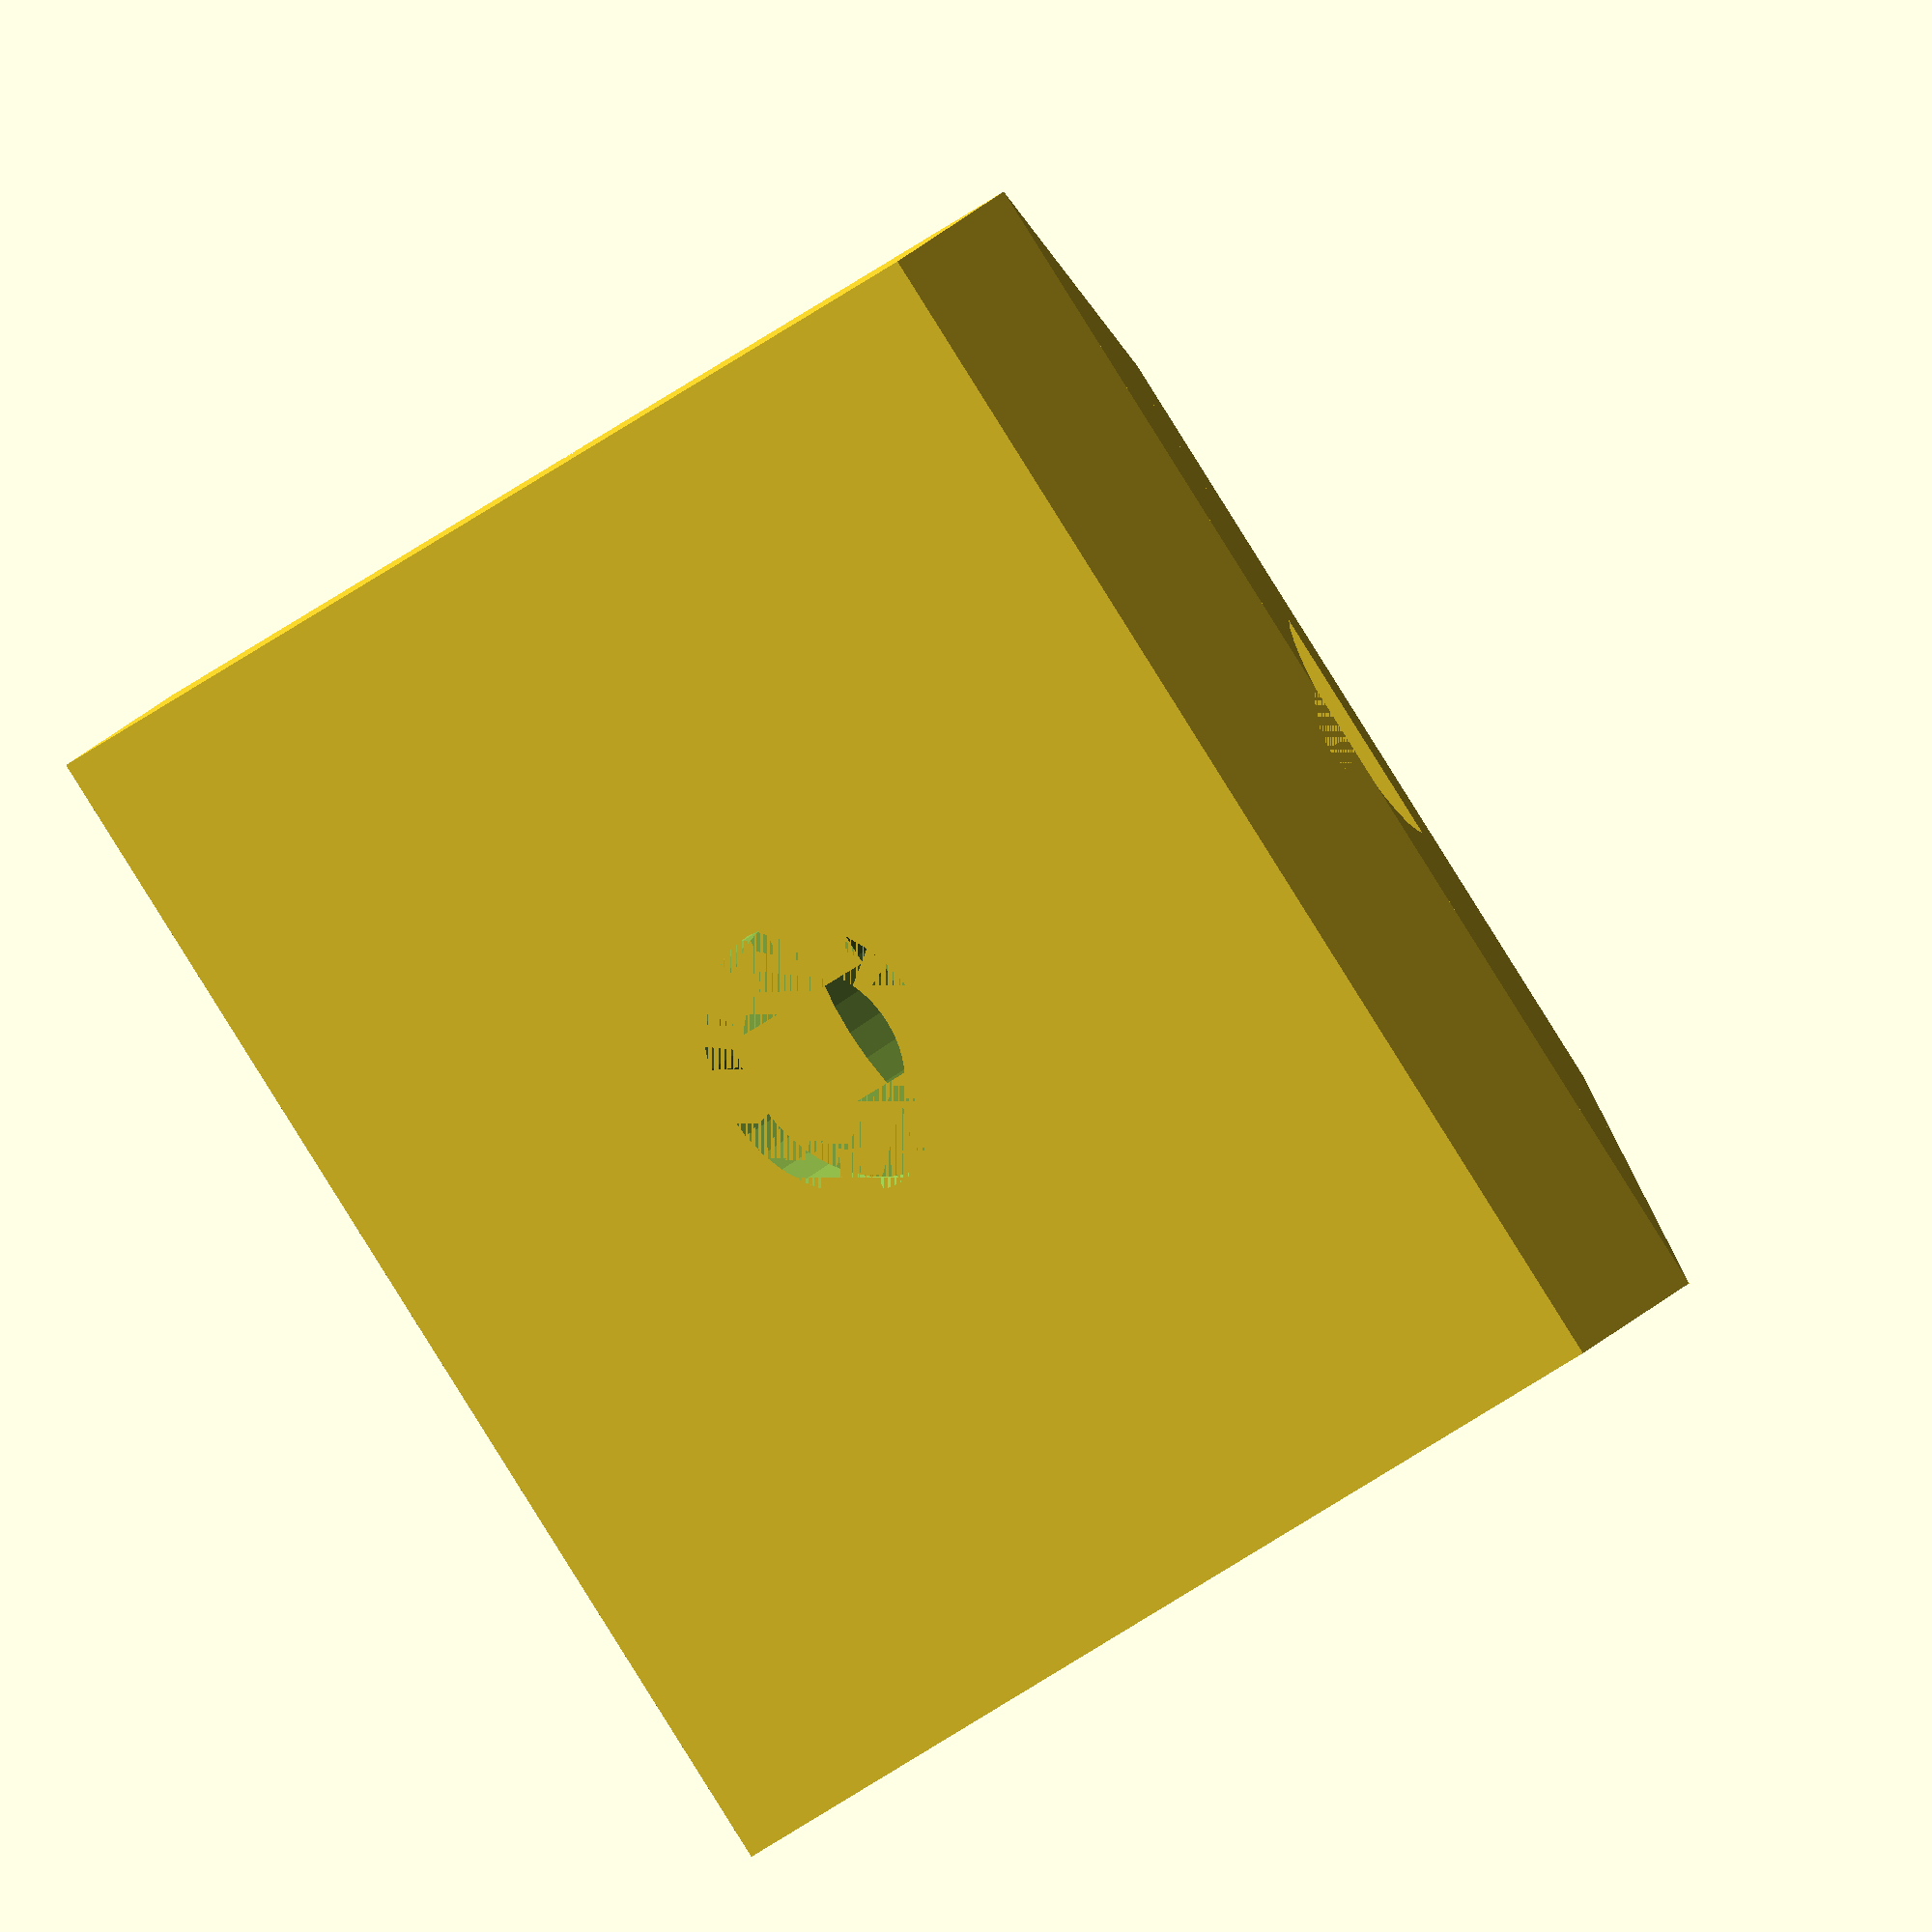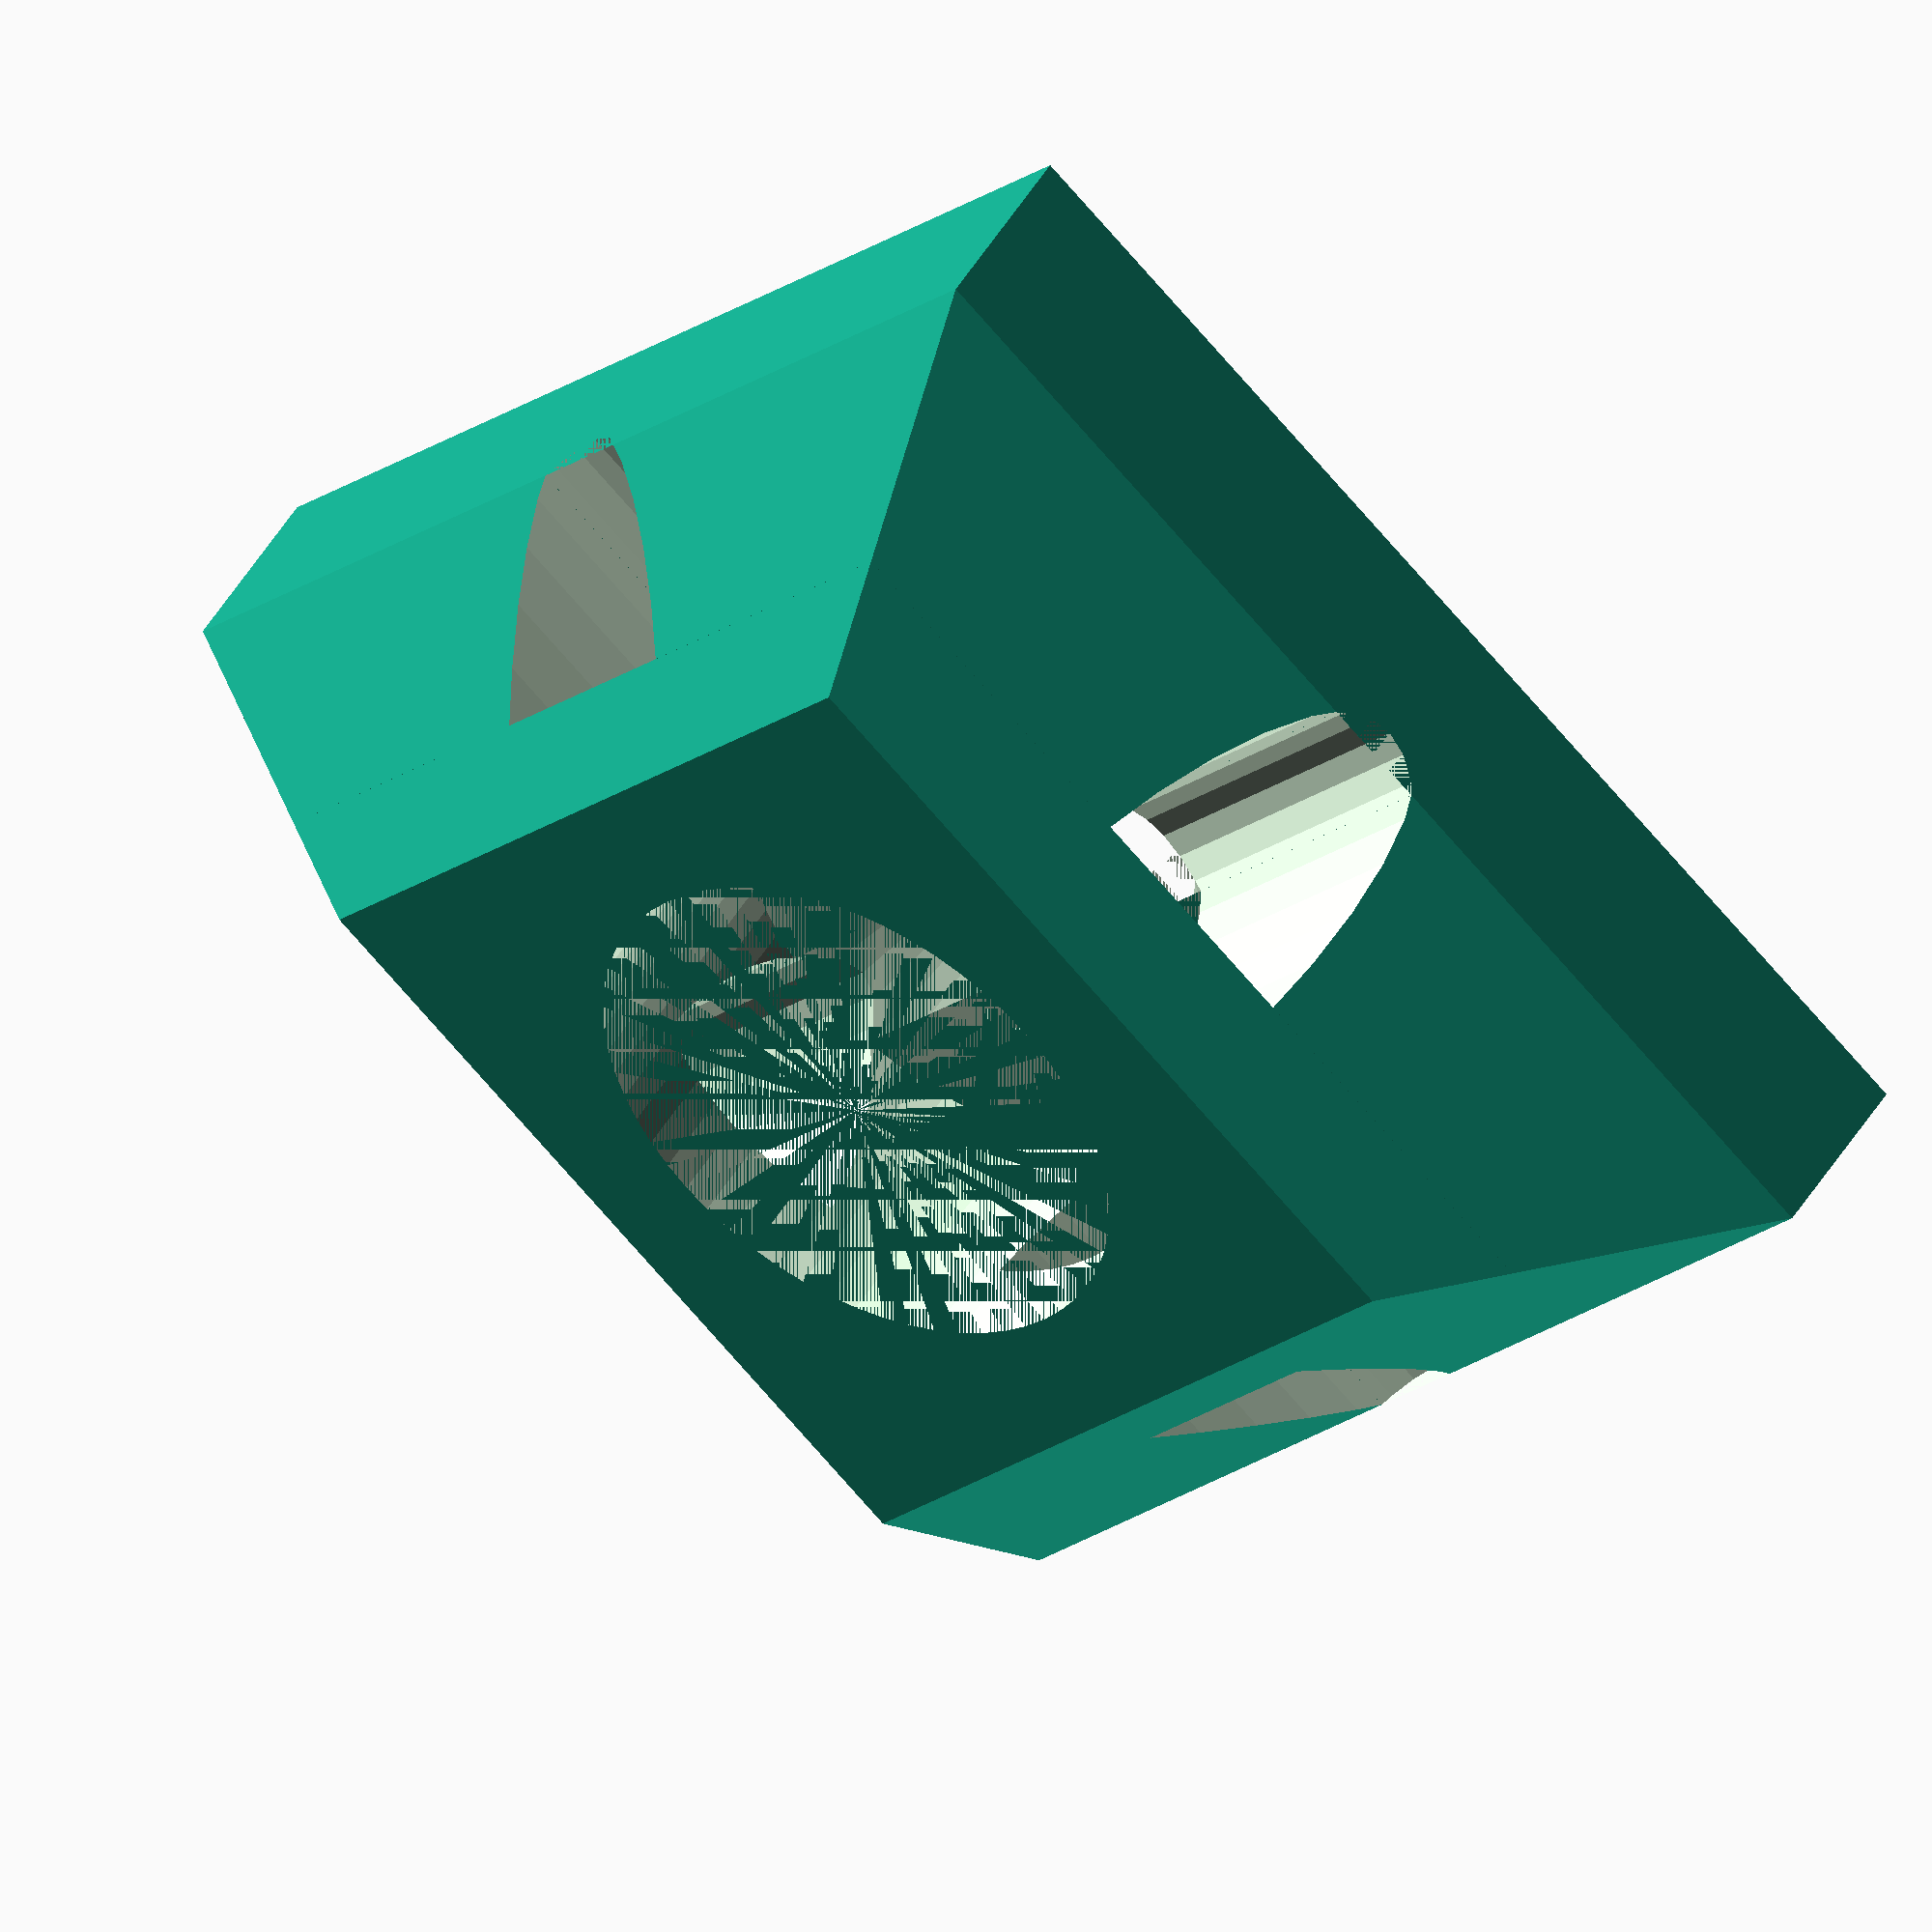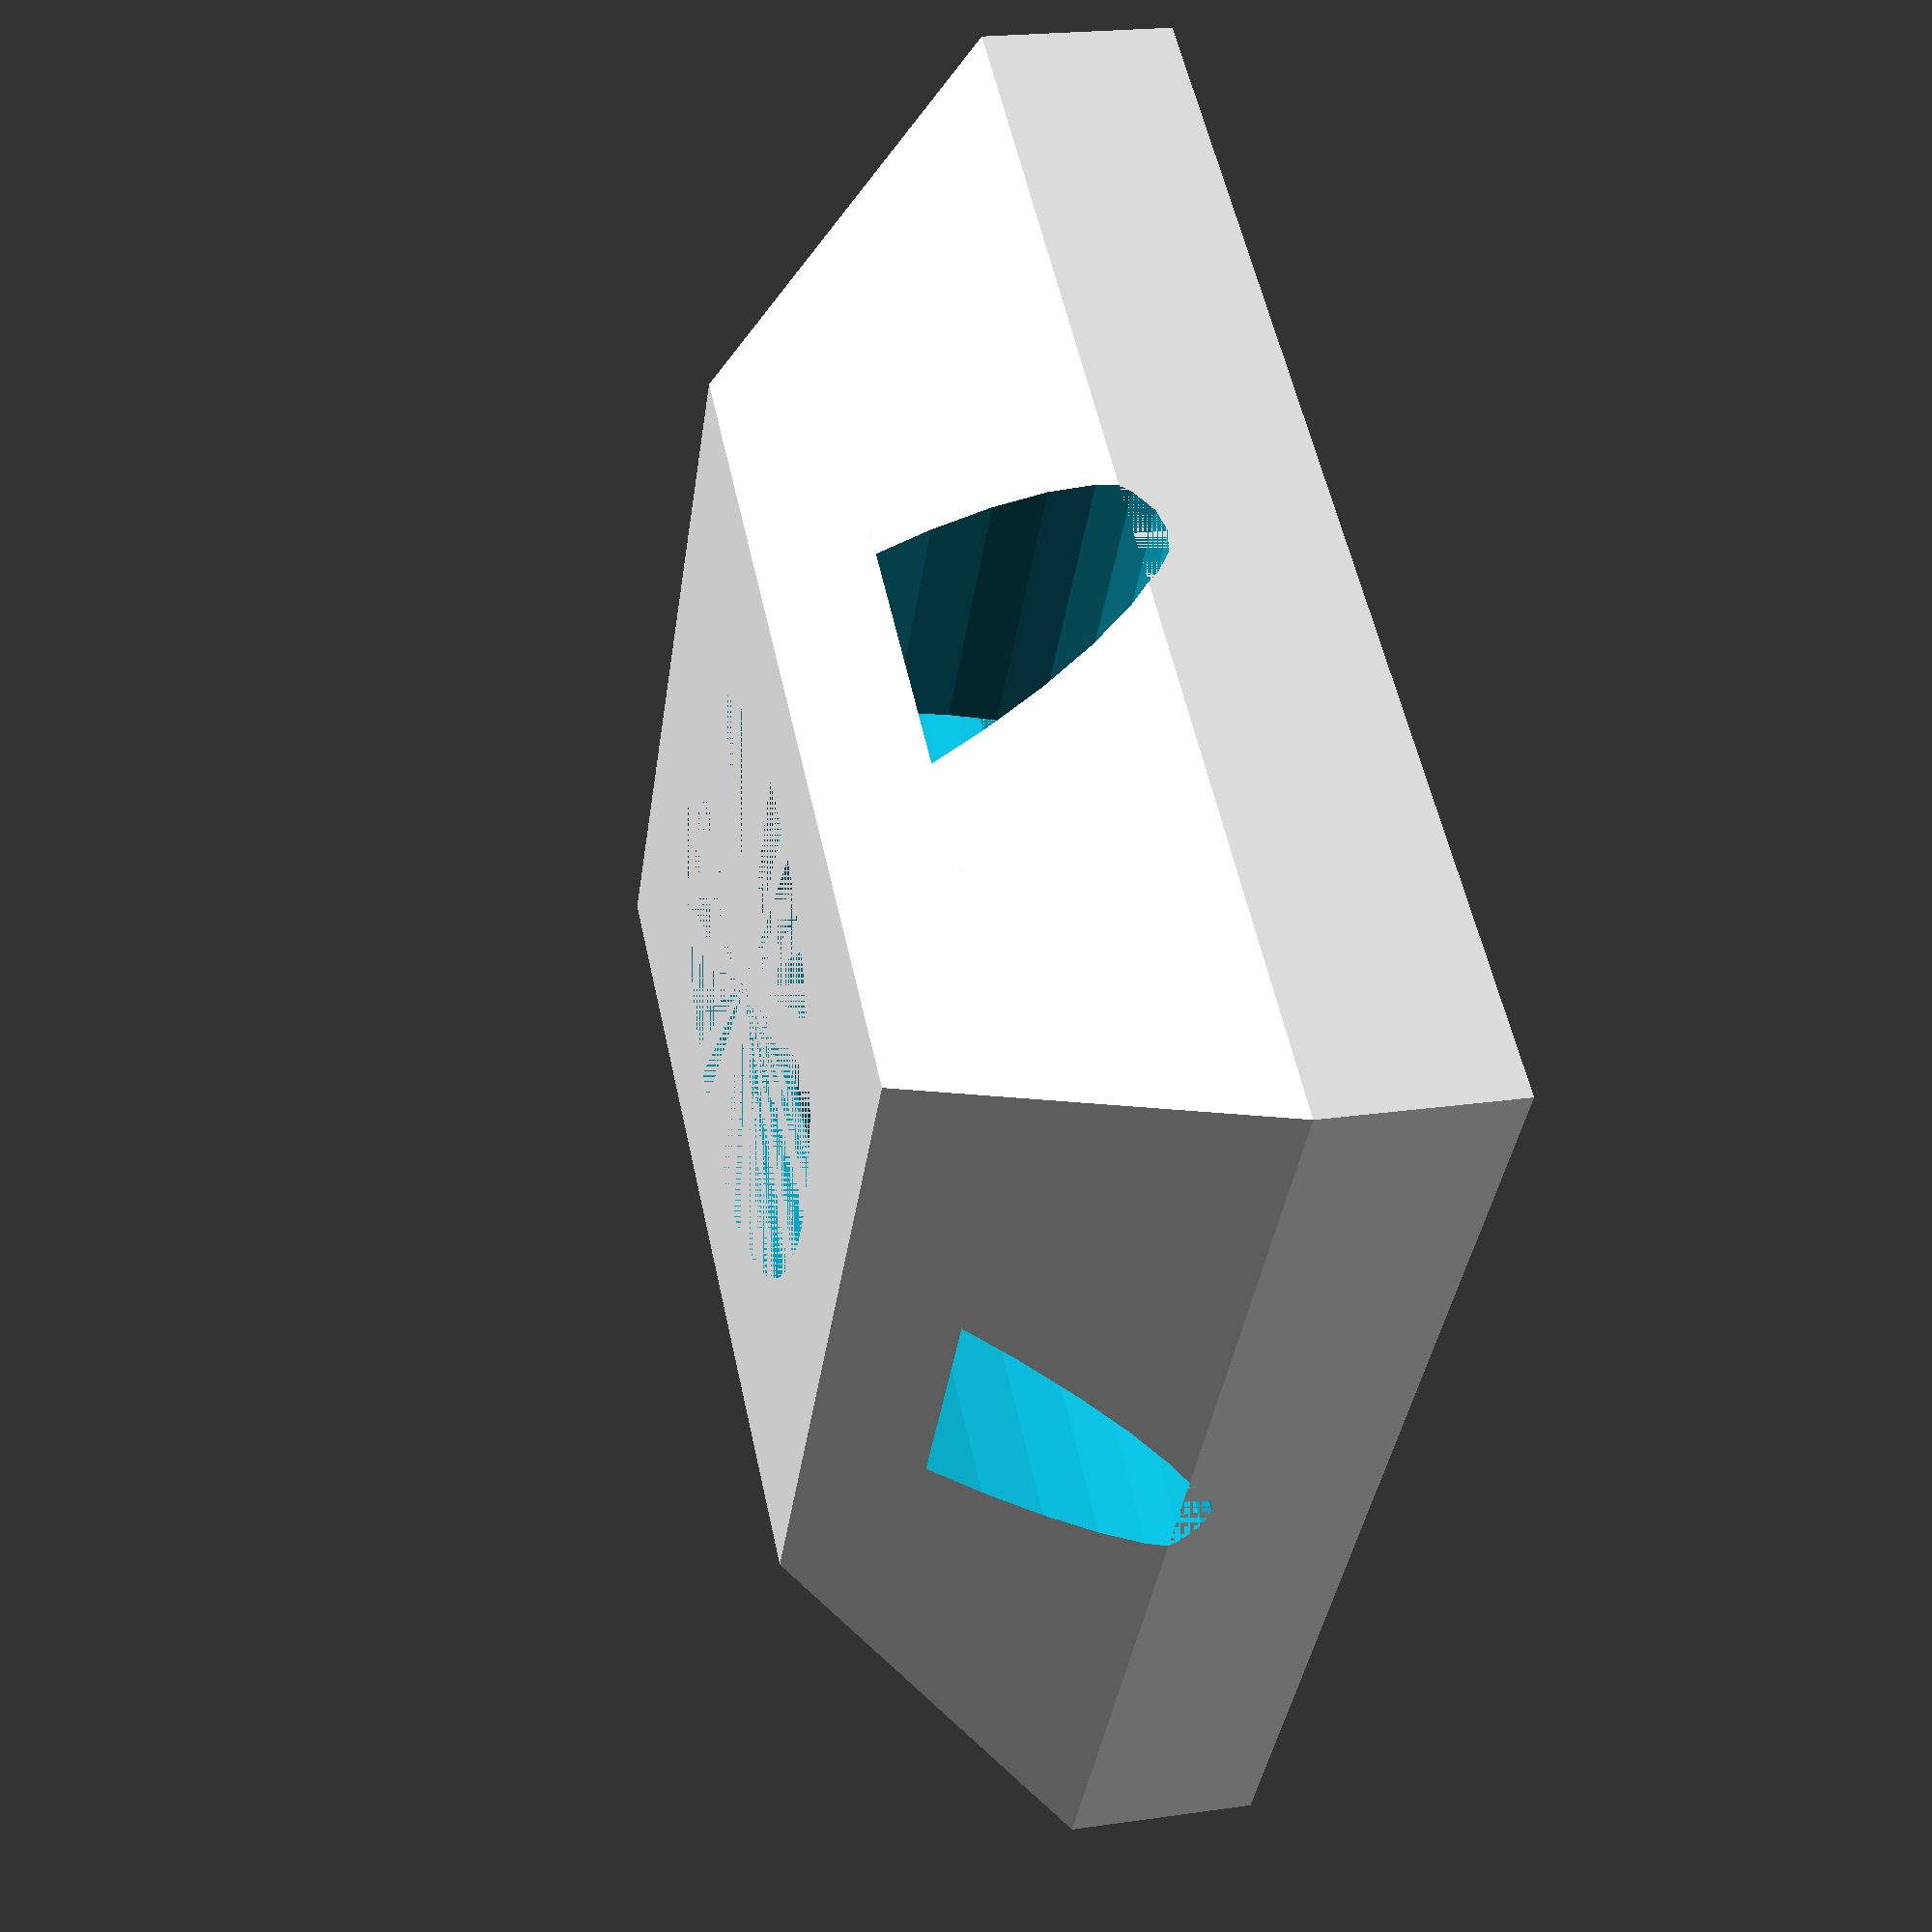
<openscad>
// Dimensions
baseWidth=20;
baseHeight=3;
screwSize=4.5;
topHeight=4.5;
topBorder=2;
topHoleSize=9;

// Calculated
tieHoleSize=4;
topWidth=topHoleSize+2*topBorder;
borderTopVertical=topBorder/2;
totalHeight=baseHeight+topHeight;

// Smoother Curves
$fa=6;
$fs=0.4;

translate([0, 0, totalHeight])
rotate([180, 0, 0])
mount();

module mount(){
    difference(){
        union() {
            base();
            top();
        }
        cableTieHole();
        rotate([0,0,90]) cableTieHole();
    }
}

module base(){
    difference(){
        basePlate();
        screwHole();

    }
}

module basePlate(){
    translate([0,0,baseHeight/2])
    cube([baseWidth, baseWidth, baseHeight], center=true);
}

module screwHole(){
    height=baseHeight;
    union(){
        cylinder(h=height, r=screwSize/2);
        translate([0,0,height-screwSize])
        cylinder(h=screwSize, r2=screwSize, r1=0);
    }
    
}

module top(){
    difference(){
        topPyramid();
        topHole();
    }
}

module topPyramid(){
    translate([0,0,baseHeight])
    linear_extrude(topHeight, scale=topWidth/baseWidth)
    square(size=baseWidth, center=true);
}

module topHole(){
    translate([0,0,baseHeight])
    cylinder(h=topHeight, r=topHoleSize/2);
}

module cableTieHole(){
    difference(){
        cableTieHoleBore();
        cableTieHoleTop();
    }
}

module cableTieHoleBore(){
    tieHoleRadius=tieHoleSize/2;
    translate([0, 0, totalHeight-borderTopVertical/2])
    scale(v=[1, 1, topHeight/tieHoleRadius])
    rotate([90, 0, 0])
    cylinder(h=baseWidth, r=tieHoleRadius, center=true);  
}

module cableTieHoleTop(){
    translate([0,0,totalHeight-borderTopVertical/2])
    cube([baseWidth, baseWidth, topBorder], center=true);
}
</openscad>
<views>
elev=334.4 azim=140.5 roll=33.3 proj=o view=solid
elev=132.8 azim=228.0 roll=330.8 proj=o view=solid
elev=159.1 azim=56.9 roll=284.5 proj=p view=wireframe
</views>
